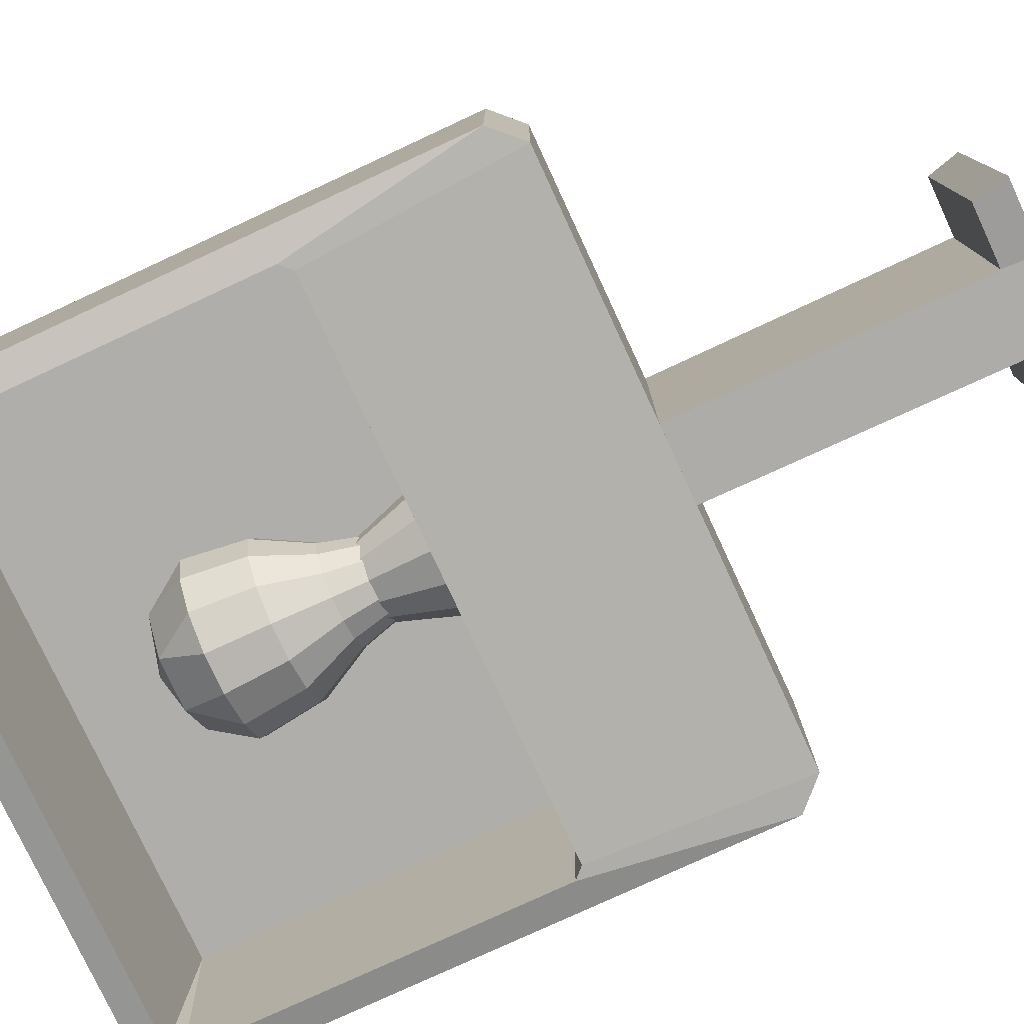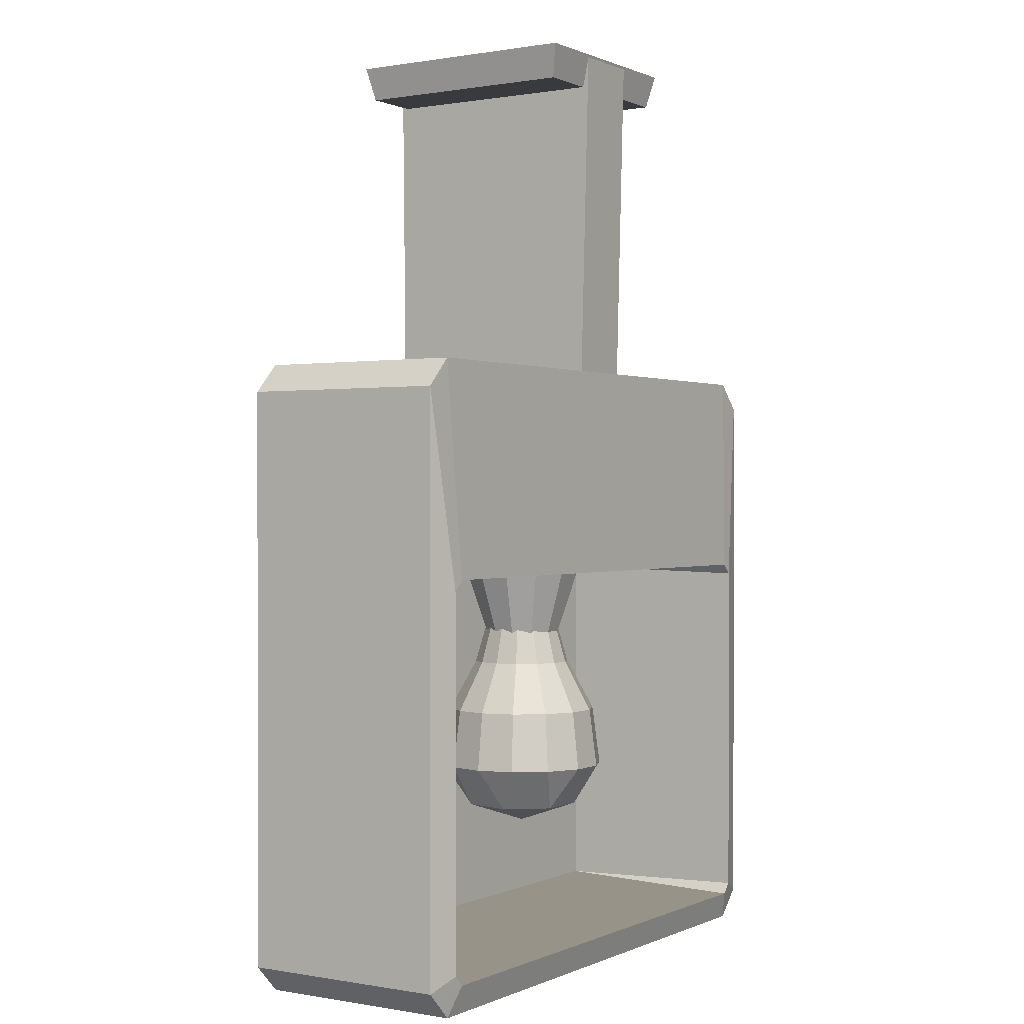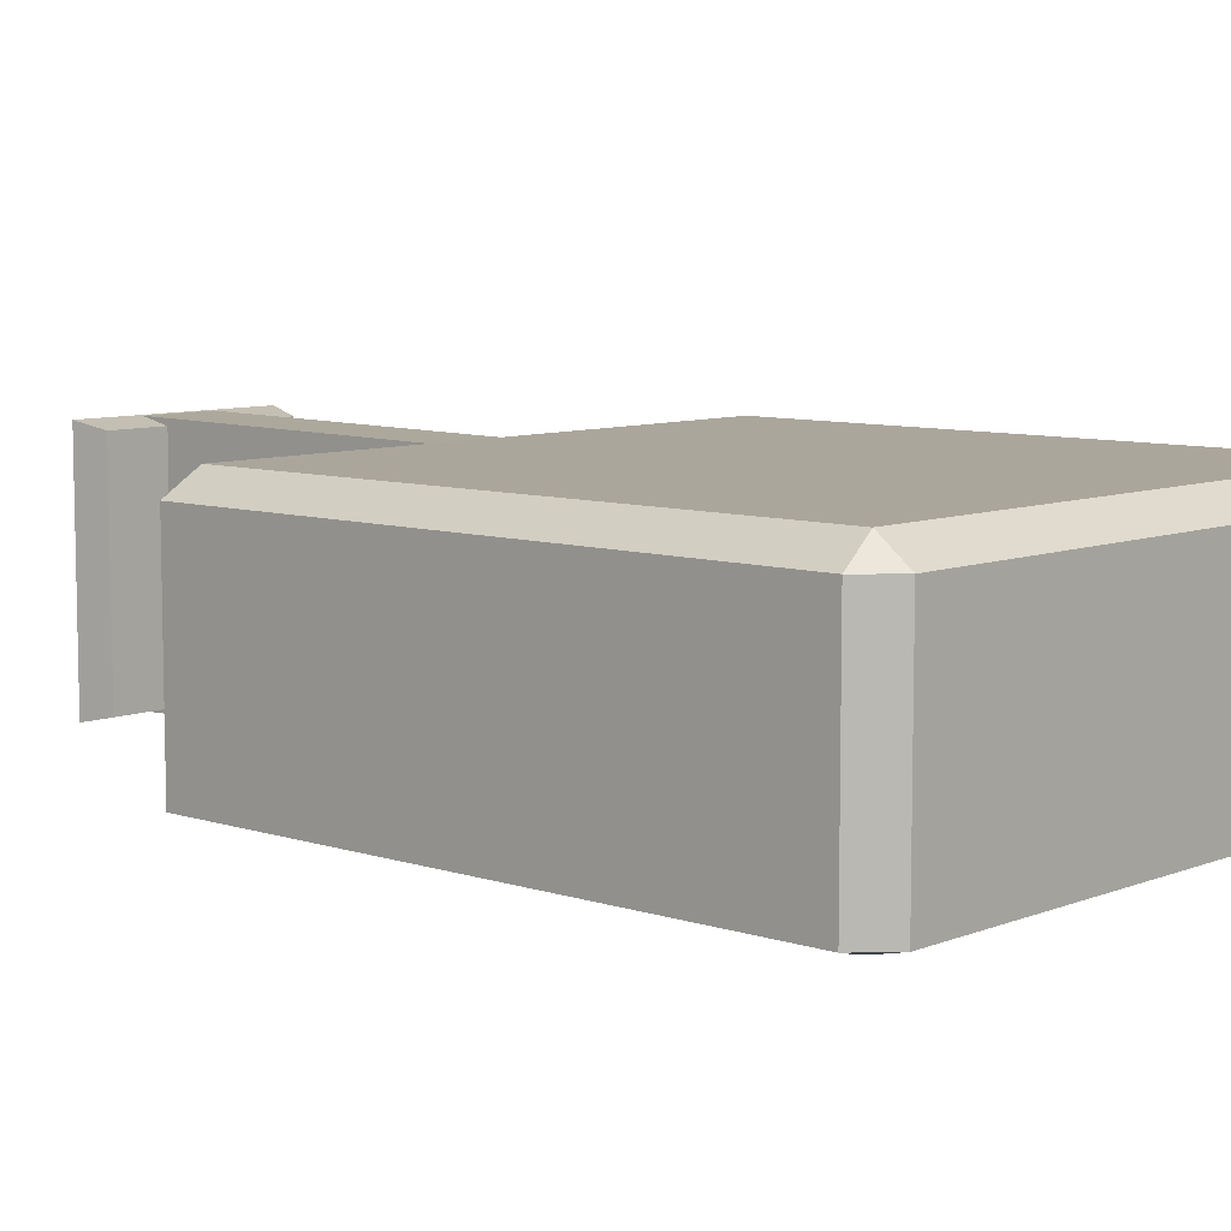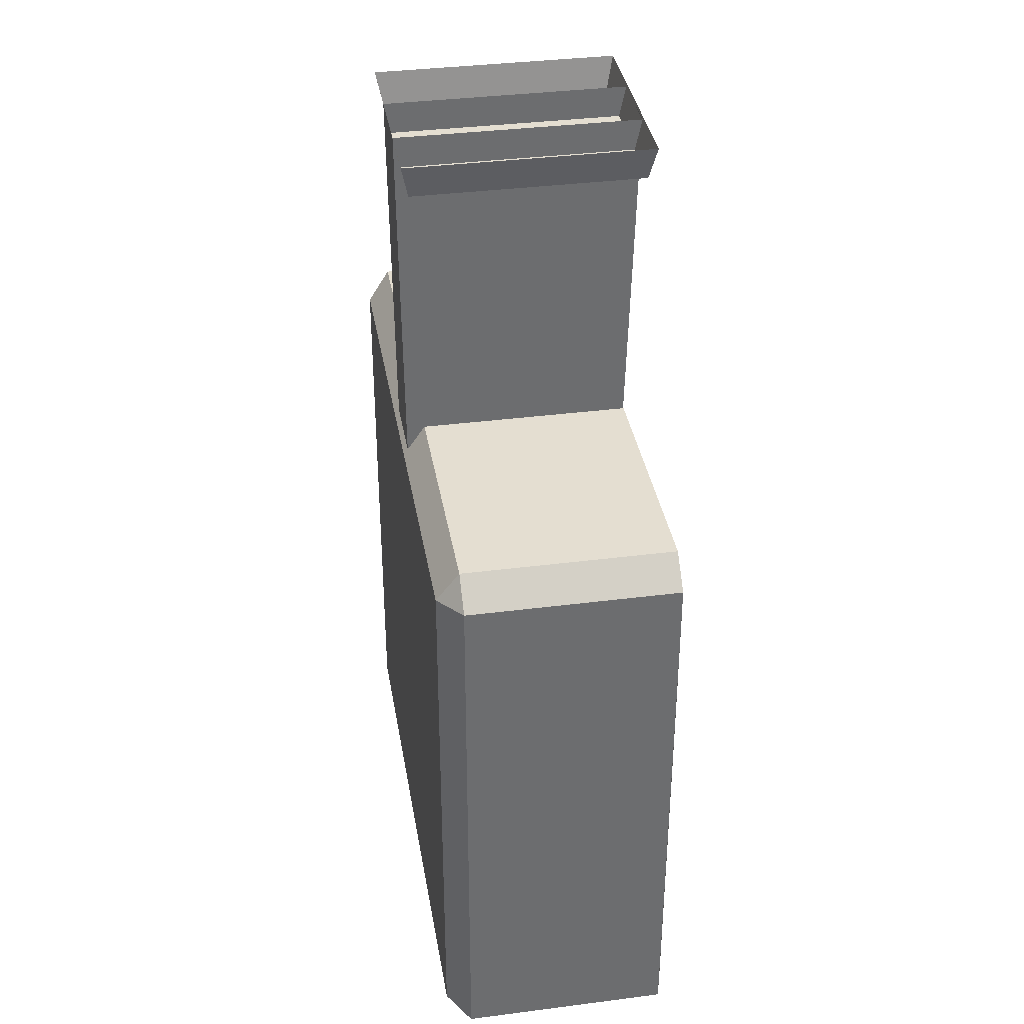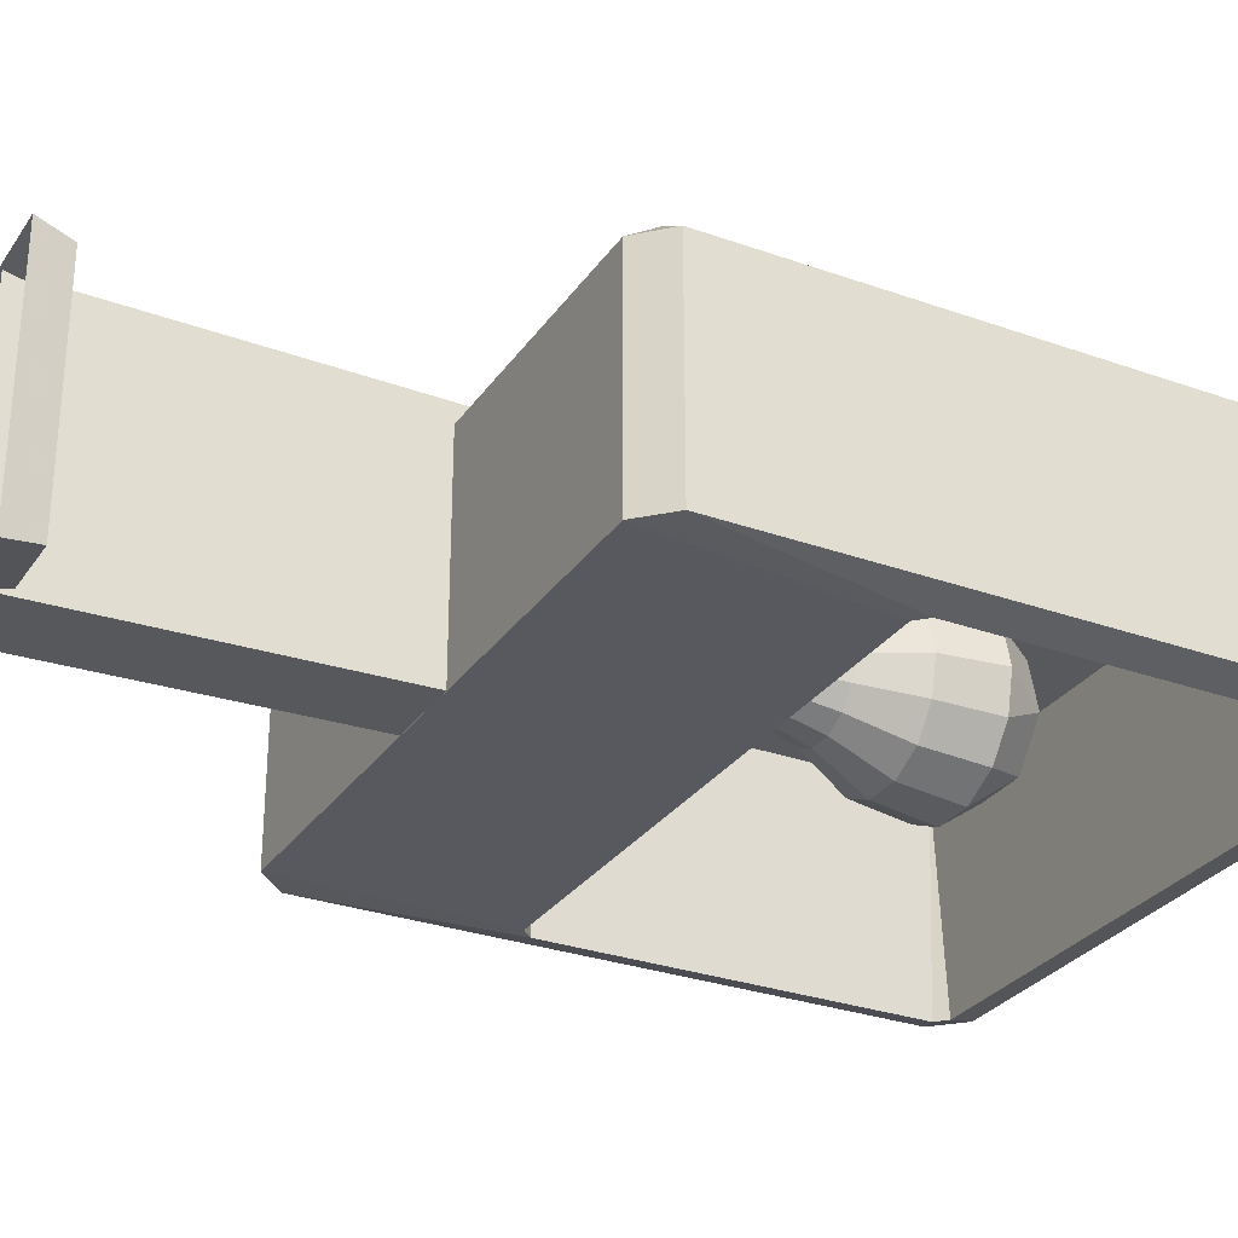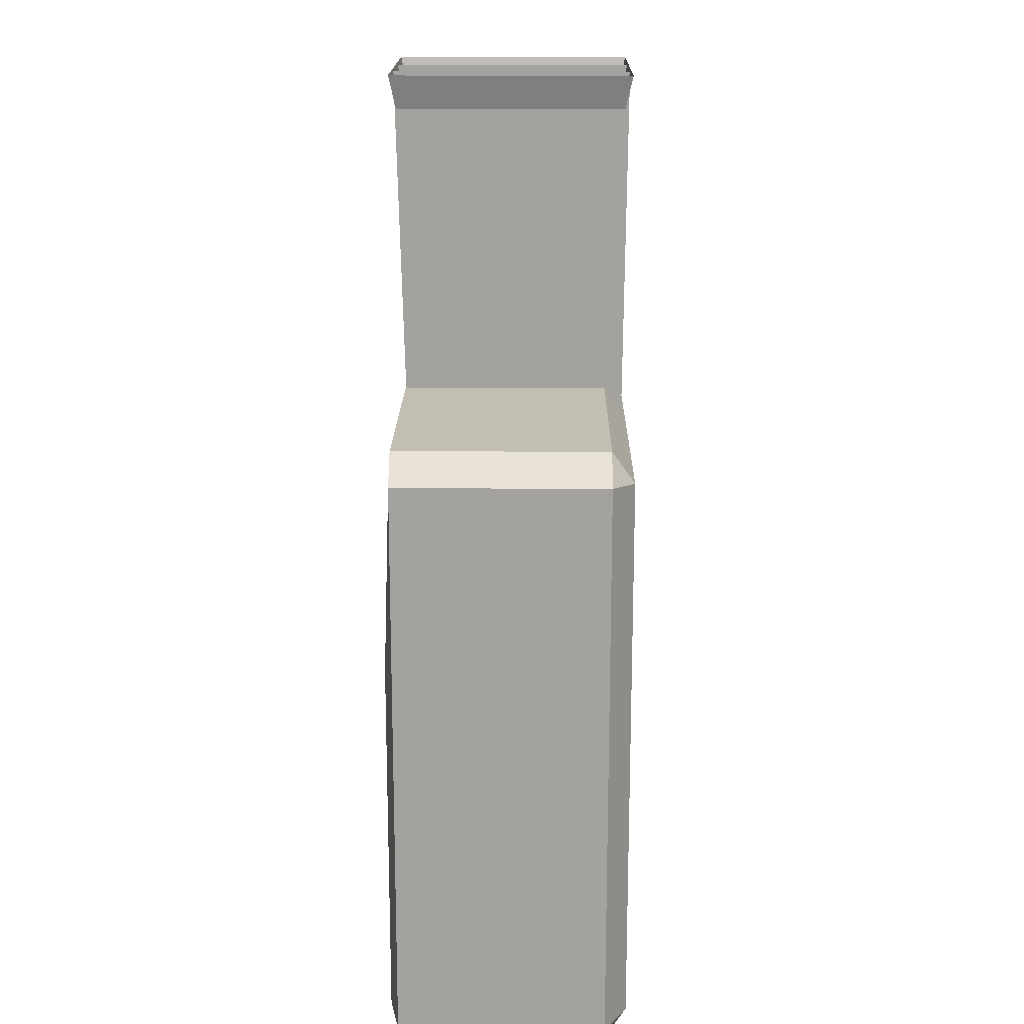
<metadata>
{"format":"obj","ext":"obj","renderer":"f3d","projection":"perspective","resolution":1024,"background":"white","views":[{"elev":-77.8,"azim":-65.1,"up":"+Y"},{"elev":0.4,"azim":-57.1,"up":"+Z"},{"elev":8.0,"azim":132.3,"up":"+Y"},{"elev":36.5,"azim":-99.5,"up":"+Z"},{"elev":-29.2,"azim":62.1,"up":"+Y"},{"elev":17.3,"azim":90.7,"up":"+Z"}]}
</metadata>
<code>
o lamp_7_Untitled.013
v 0.1364 -0.0539 -0.4553
v -0.1498 -0.0539 -0.4419
v 0.1497 -0.0539 -0.1691
v -0.1365 -0.0539 -0.1558
v 0.1497 0.0461 -0.4419
v -0.1498 0.0461 -0.4419
v 0.1497 0.0461 -0.1691
v -0.1365 0.0461 -0.1558
v 0.1342 0.0568 -0.4398
v -0.1343 0.0568 -0.4398
v 0.1342 0.0568 -0.1713
v -0.1343 0.0568 -0.1713
v 0.1497 -0.0539 -0.4419
v -0.1365 -0.0539 -0.4553
v 0.1364 -0.0539 -0.1558
v -0.1498 -0.0539 -0.1691
v 0.1364 0.0461 -0.4553
v -0.1365 0.0461 -0.4553
v 0.1364 0.0461 -0.1558
v -0.1498 0.0461 -0.1691
v 0.1305 -0.05793 -0.4412
v -0.1357 -0.05793 -0.4361
v 0.1356 -0.05793 -0.2618
v -0.1306 -0.05793 -0.2567
v 0.1356 -0.05793 -0.4361
v -0.1306 -0.05793 -0.4412
v 0.1305 -0.05793 -0.2567
v -0.1357 -0.05793 -0.2618
v 0.1331 0.04108 -0.4387
v -0.1332 0.04108 -0.4387
v 0.1331 0.04108 -0.2592
v -0.1332 0.04108 -0.2592
v 0.01735 -0.05764 0.000866
v -0.01797 -0.05764 0.000866
v 0.01735 0.0565 0.000868
v -0.01797 0.0565 0.000868
v 0.01735 -0.05365 -0.1559
v -0.01797 -0.05365 -0.1559
v 0.01735 0.05473 -0.1689
v -0.01797 0.05473 -0.1689
v 0.04982 -0.05792 0.001931
v -0.04992 -0.05792 0.001931
v 0.04982 0.05674 0.001931
v -0.04992 0.05674 0.001931
v 0.04624 -0.05454 -0.0139
v -0.04634 -0.05454 -0.0139
v 0.04624 0.05336 -0.0139
v -0.04634 0.05336 -0.0139
v 0.00106 -0.006434 -0.3449
v 0.0222 -0.02683 -0.2574
v 0.02956 -0.01353 -0.2574
v 0.02929 0.001673 -0.2574
v 0.02145 0.0147 -0.2574
v 0.008155 0.02207 -0.2574
v -0.007047 0.0218 -0.2574
v -0.02007 0.01396 -0.2574
v -0.02744 0.000661 -0.2574
v -0.02717 -0.01454 -0.2574
v -0.01933 -0.02757 -0.2574
v -0.006034 -0.03494 -0.2574
v 0.009167 -0.03466 -0.2574
v 0.001003 -0.005939 -0.2202
v 0.02488 -0.005939 -0.304
v 0.03815 -0.005939 -0.3285
v 0.04186 -0.005939 -0.3571
v 0.02774 -0.01204 -0.3778
v 0.001003 -0.005939 -0.3868
v 0.02252 0.004422 -0.304
v 0.03447 0.01018 -0.3285
v 0.03782 0.01179 -0.3571
v 0.02244 0.01116 -0.3778
v 0.01589 0.01273 -0.304
v 0.02416 0.0231 -0.3285
v 0.02648 0.02601 -0.3571
v 0.006317 0.01734 -0.304
v 0.009269 0.03028 -0.3285
v 0.0101 0.0339 -0.3571
v 0.001003 0.02148 -0.3778
v -0.00431 0.01734 -0.304
v -0.007263 0.03028 -0.3285
v -0.008089 0.0339 -0.3571
v -0.01389 0.01273 -0.304
v -0.02216 0.0231 -0.3285
v -0.02447 0.02601 -0.3571
v -0.02043 0.01116 -0.3778
v -0.02051 0.004422 -0.304
v -0.03247 0.01018 -0.3285
v -0.03581 0.01179 -0.3571
v -0.02288 -0.005939 -0.304
v -0.03614 -0.005939 -0.3285
v -0.03986 -0.005939 -0.3571
v -0.02573 -0.01204 -0.3778
v -0.02051 -0.0163 -0.304
v -0.03247 -0.02206 -0.3285
v -0.03581 -0.02367 -0.3571
v -0.01389 -0.02461 -0.304
v -0.02216 -0.03498 -0.3285
v -0.02447 -0.03789 -0.3571
v -0.01089 -0.03064 -0.3778
v -0.00431 -0.02922 -0.304
v -0.007263 -0.04215 -0.3285
v -0.008089 -0.04578 -0.3571
v 0.006317 -0.02922 -0.304
v 0.009269 -0.04215 -0.3285
v 0.0101 -0.04578 -0.3571
v 0.0129 -0.03064 -0.3778
v 0.01589 -0.02461 -0.304
v 0.02416 -0.03498 -0.3285
v 0.02648 -0.03789 -0.3571
v 0.02252 -0.0163 -0.304
v 0.03447 -0.02206 -0.3285
v 0.03782 -0.02367 -0.3571
f 33 34 38
f 38 37 33
f 34 36 40
f 40 38 34
f 36 35 39
f 39 40 36
f 35 33 37
f 37 39 35
f 45 46 48
f 48 47 45
f 41 42 46
f 46 45 41
f 42 44 48
f 48 46 42
f 44 43 47
f 47 48 44
f 43 41 45
f 45 47 43
f 32 30 29
f 29 31 32
f 12 11 9
f 9 10 12
f 18 17 1
f 1 14 18
f 20 6 2
f 2 16 20
f 19 8 4
f 4 15 19
f 5 7 3
f 3 13 5
f 10 9 17
f 17 18 10
f 12 10 6
f 6 20 12
f 11 12 8
f 8 19 11
f 9 11 7
f 7 5 9
f 5 13 1
f 1 17 5
f 18 14 2
f 2 6 18
f 20 16 4
f 4 8 20
f 19 15 3
f 3 7 19
f 5 17 9
f 18 6 10
f 20 8 12
f 19 7 11
f 14 1 21
f 21 26 14
f 15 4 24
f 24 27 15
f 16 2 22
f 22 28 16
f 13 3 23
f 23 25 13
f 2 14 26
f 26 22 2
f 3 15 27
f 27 23 3
f 1 13 25
f 25 21 1
f 4 16 28
f 28 24 4
f 26 21 29
f 29 30 26
f 27 24 32
f 32 31 27
f 28 22 30
f 30 32 28
f 22 26 30
f 25 23 31
f 31 29 25
f 23 27 31
f 21 25 29
f 24 28 32
f 49 51 50
f 49 52 51
f 49 53 52
f 49 54 53
f 49 55 54
f 49 56 55
f 49 57 56
f 49 58 57
f 49 59 58
f 49 60 59
f 49 61 60
f 49 50 61
f 62 63 68
f 69 68 63
f 63 64 69
f 70 69 64
f 64 65 70
f 71 70 65
f 65 66 71
f 66 67 71
f 62 68 72
f 73 72 68
f 68 69 73
f 74 73 69
f 69 70 74
f 70 71 74
f 62 72 75
f 76 75 72
f 72 73 76
f 77 76 73
f 73 74 77
f 78 77 74
f 74 71 78
f 71 67 78
f 62 75 79
f 80 79 75
f 75 76 80
f 81 80 76
f 76 77 81
f 77 78 81
f 62 79 82
f 83 82 79
f 79 80 83
f 84 83 80
f 80 81 84
f 85 84 81
f 81 78 85
f 78 67 85
f 62 82 86
f 87 86 82
f 82 83 87
f 88 87 83
f 83 84 88
f 84 85 88
f 62 86 89
f 90 89 86
f 86 87 90
f 91 90 87
f 87 88 91
f 92 91 88
f 88 85 92
f 85 67 92
f 62 89 93
f 94 93 89
f 89 90 94
f 95 94 90
f 90 91 95
f 91 92 95
f 62 93 96
f 97 96 93
f 93 94 97
f 98 97 94
f 94 95 98
f 99 98 95
f 95 92 99
f 92 67 99
f 62 96 100
f 101 100 96
f 96 97 101
f 102 101 97
f 97 98 102
f 98 99 102
f 62 100 103
f 104 103 100
f 100 101 104
f 105 104 101
f 101 102 105
f 106 105 102
f 102 99 106
f 99 67 106
f 62 103 107
f 108 107 103
f 103 104 108
f 109 108 104
f 104 105 109
f 105 106 109
f 62 107 110
f 111 110 107
f 107 108 111
f 112 111 108
f 108 109 112
f 66 112 109
f 109 106 66
f 106 67 66
f 62 110 63
f 64 63 110
f 110 111 64
f 65 64 111
f 111 112 65
f 112 66 65

</code>
